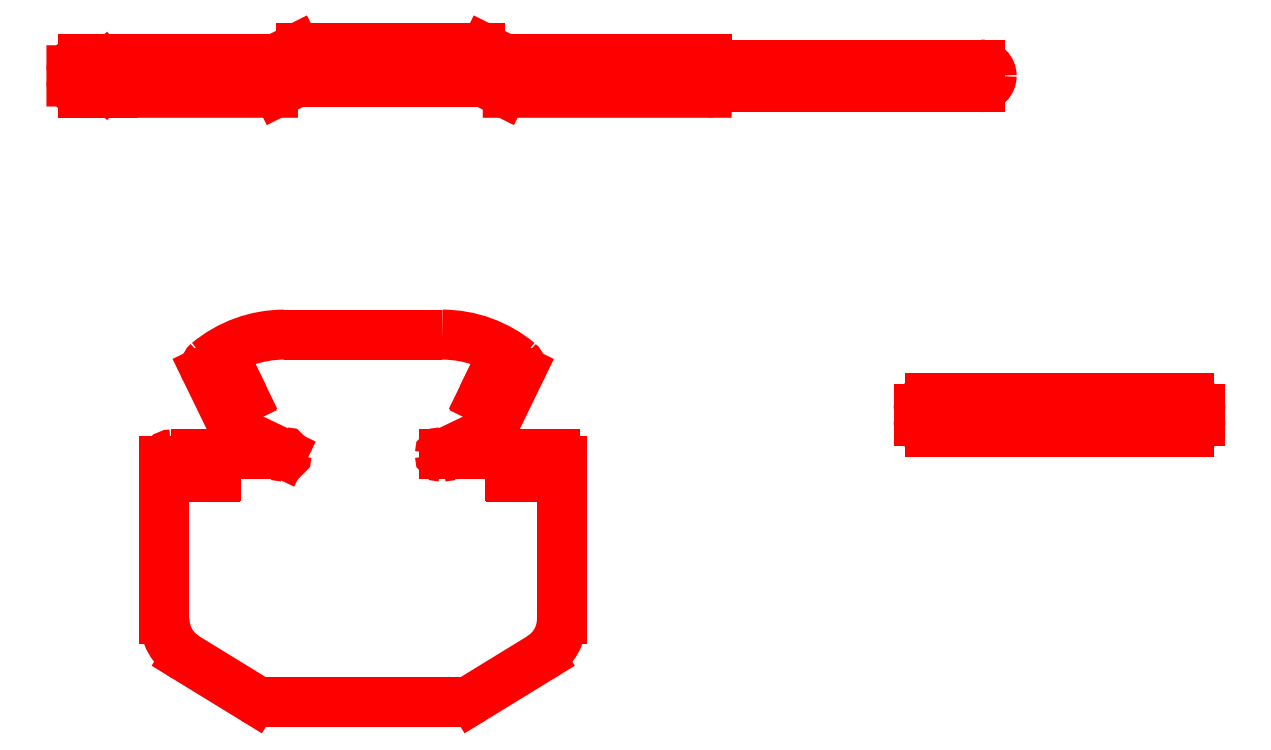
<metadata>
{"format":"dxf","ext":"dxf","renderer":"ezdxf+matplotlib","layout":"modelspace","background":"white","min_lineweight":24,"dpi":150}
</metadata>
<code>
0
SECTION
2
ENTITIES
0
LINE
8
CUTTING
10
1938
20
404.9
30
0
11
1938
21
414.9
31
0
0
ARC
8
CUTTING
10
1928
20
414.9
30
0
40
10
50
0
51
90
0
ARC
8
CUTTING
10
1928
20
404.9
30
0
40
10
50
270
51
0
0
LINE
8
CUTTING
10
1688
20
404.9
30
0
11
1688
21
414.9
31
0
0
ARC
8
CUTTING
10
1698
20
414.9
30
0
40
10
50
90
51
180
0
ARC
8
CUTTING
10
1698
20
404.9
30
0
40
10
50
180
51
270
0
LINE
8
CUTTING
10
1698
20
424.9
30
0
11
1928
21
424.9
31
0
0
LINE
8
CUTTING
10
1928
20
394.9
30
0
11
1698
21
394.9
31
0
0
INSERT
8
DIMENSIONS
2
BROW_BAND_TAB
10
1541
20
1.81
30
0
0
INSERT
8
DIMENSIONS
2
BROW_BAND_TAB
10
1518
20
1.81
30
0
0
INSERT
8
DIMENSIONS
2
BROW_BAND_TAB
10
2085
20
1.81
30
0
41
-1
0
INSERT
8
DIMENSIONS
2
BROW_BAND_TAB
10
2108
20
1.81
30
0
41
-1
0
INSERT
8
CUTTING
2
HEADSTRAP
10
1216
20
725.9
30
0
0
INSERT
8
CUTTING
2
FACEPLATE_WITH_HOOD
10
1195
20
374.8
30
0
0
VIEWPORT
8
0
10
0
20
0
30
0
40
660.1
41
464.1
68
     1
69
     1
0
INSERT
8
TB_FRAME
2
EN_ISO_A3__420_X_297_MM_0
10
0
20
0
30
0
0
INSERT
8
TB_FRAME
66
     1
2
EN_ISO_TITLEBLOCK
10
410
20
10
30
0
0
ATTRIB
8
TB_FRAME
10
327.7
20
17.91
30
0
40
5
1
OLCFULLFLEX-2
41
0.85
7
TITLEBLOCK
2
MEC-No
70
     0
0
ATTRIB
8
TB_FRAME
10
327.5
20
38.42
30
0
40
5
1
BROWBAND
41
0.85
7
TITLEBLOCK
2
MEC-DESCR1
70
     0
0
ATTRIB
8
TB_FRAME
10
328.1
20
32.45
30
0
40
3
1

41
0.85
7
TITLEBLOCK
2
MEC-DESCR2
70
     0
0
ATTRIB
8
TB_FRAME
10
327.5
20
54
30
0
40
3.5
1

41
0.85
7
TITLEBLOCK
2
MEC-MAT1
70
     0
0
ATTRIB
8
TB_FRAME
10
327.5
20
49
30
0
40
3.5
1

41
0.85
7
TITLEBLOCK
2
MEC-MAT2
70
     0
0
ATTRIB
8
TB_FRAME
10
366.3
20
54
30
0
40
3.5
1

41
0.85
7
TITLEBLOCK
2
MEC-RMAT1
70
     0
0
ATTRIB
8
TB_FRAME
10
366.3
20
49
30
0
40
3.5
1

41
0.85
7
TITLEBLOCK
2
MEC-RMAT2
70
     0
0
ATTRIB
8
TB_FRAME
10
336.2
20
61.41
30
0
40
2.5
1
1:1
41
0.85
7
TITLEBLOCK
2
MEC-SCALE
70
     0
0
ATTRIB
8
TB_FRAME
10
374.3
20
61.46
30
0
40
2.5
1

41
0.85
7
TITLEBLOCK
2
MEC-WEIGHT
70
     0
0
ATTRIB
8
TB_FRAME
10
309.6
20
39.46
30
0
40
2.5
1

41
0.85
7
TITLEBLOCK
2
MEC-NAME
70
     0
0
ATTRIB
8
TB_FRAME
10
293.6
20
39.35
30
0
40
2.5
1

41
0.85
7
TITLEBLOCK
2
MEC-DATE
70
     0
0
ATTRIB
8
TB_FRAME
10
309.5
20
35.5
30
0
40
2.5
1

41
0.85
7
TITLEBLOCK
2
MEC-CHKD-NAME
70
     0
0
ATTRIB
8
TB_FRAME
10
293.6
20
35.46
30
0
40
2.5
1

41
0.85
7
TITLEBLOCK
2
MEC-CHKD-DATE
70
     0
0
ATTRIB
8
TB_FRAME
10
309.5
20
31.5
30
0
40
2.5
1

41
0.85
7
TITLEBLOCK
2
MEC-APPVD-NAME
70
     0
0
ATTRIB
8
TB_FRAME
10
293.6
20
31.51
30
0
40
2.5
1

41
0.85
7
TITLEBLOCK
2
MEC-APPVD-DATE
70
     0
0
ATTRIB
8
TB_FRAME
10
292.6
20
11.1
30
0
40
2.5
1

41
0.85
7
TITLEBLOCK
2
MEC-DWG
70
     0
0
ATTRIB
8
TB_FRAME
10
393.5
20
19.35
30
0
40
2.5
1

41
0.85
7
TITLEBLOCK
72
     1
11
393.5
21
18.61
31
0
2
MEC-SHEET
70
     0
74
     1
0
ATTRIB
8
TB_FRAME
10
397.7
20
11.64
30
0
40
5
1
A3
41
0.85
7
TITLEBLOCK
2
MEC_SHEETSIZE
70
     0
0
ATTRIB
8
TB_FRAME
10
404.5
20
19.35
30
0
40
2.5
1

41
0.85
7
TITLEBLOCK
72
     1
11
404.5
21
18.61
31
0
2
MEC-REV
70
     0
74
     1
0
SEQEND
8
TB_FRAME
0
VIEWPORT
360
258A
8
CUTTING
10
210
20
148.5
30
0
40
420
41
297
68
     2
69
     2
0
DIMENSION
360
258E
8
DIMENSIONS
2
*D50
10
391.4
20
226.8
30
0
11
212.1
21
226.8
31
0
70
    32
3
STANDARD
13
32.74
23
162.3
33
0
14
391.4
24
162.3
34
0
0
DIMENSION
360
259F
8
CUTTING
2
*D51
10
401.6
20
140.8
30
0
11
401.6
21
162.3
31
0
70
    32
3
STANDARD
13
377.1
23
183.8
33
0
14
377.1
24
140.8
34
0
50
90
0
DIMENSION
360
25B0
8
DIMENSIONS
2
*D52
10
48.52
20
126.7
30
0
11
40.63
21
126.7
31
0
70
    32
3
STANDARD
13
32.74
23
162.3
33
0
14
48.52
24
156.5
34
0
0
DIMENSION
360
25C1
8
DIMENSIONS
2
*D53
10
81.52
20
117
30
0
11
57.13
21
117
31
0
70
    32
3
STANDARD
13
32.74
23
163.5
33
0
14
81.52
24
156.5
34
0
0
DIMENSION
360
25D2
8
DIMENSIONS
2
*D54
10
314.7
20
154.4
30
0
11
303
21
162.3
31
0
70
    32
3
STANDARD
13
338.3
23
170.2
33
0
14
338.3
24
154.4
34
0
50
90
0
DIMENSION
360
2.5e+04
8
DIMENSIONS
2
*D55
10
342.6
20
192.1
30
0
11
340.5
21
200.2
31
0
70
    32
3
STANDARD
13
338.3
23
170.2
33
0
14
342.6
24
168
34
0
0
DIMENSION
360
25F4
8
CUTTING
2
*D56
10
38.7
20
168
30
0
11
27
21
169.1
31
0
70
    32
3
STANDARD
13
52.82
23
170.2
33
0
14
52.82
24
168
34
0
50
90
0
ENDSEC
0
EOF

</code>
